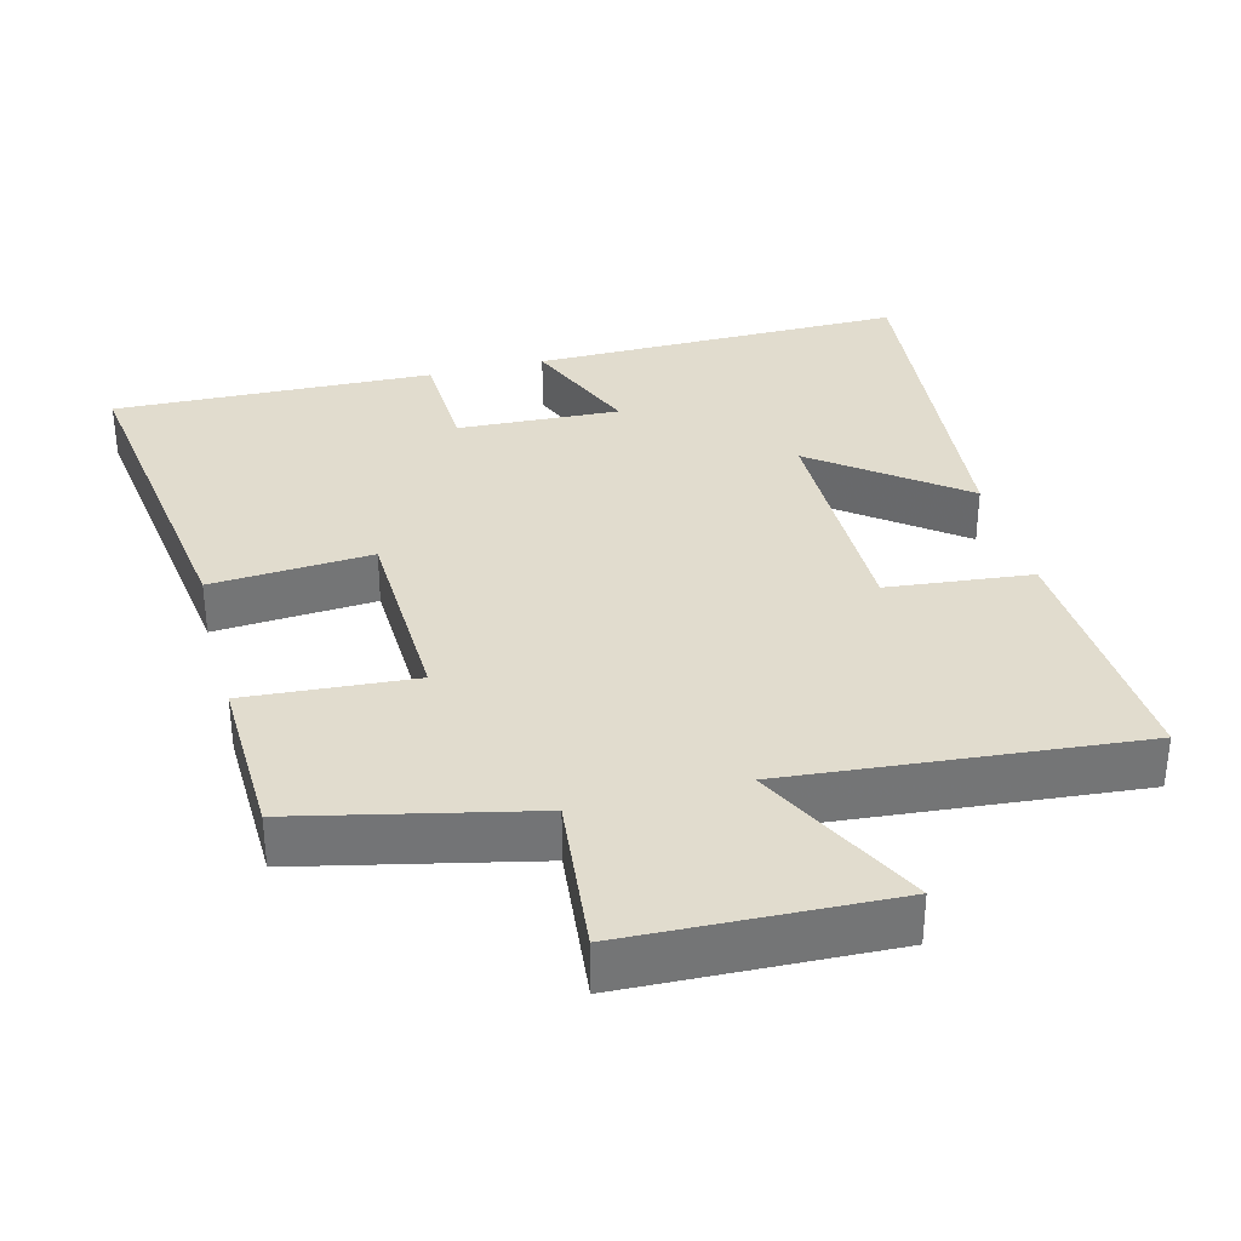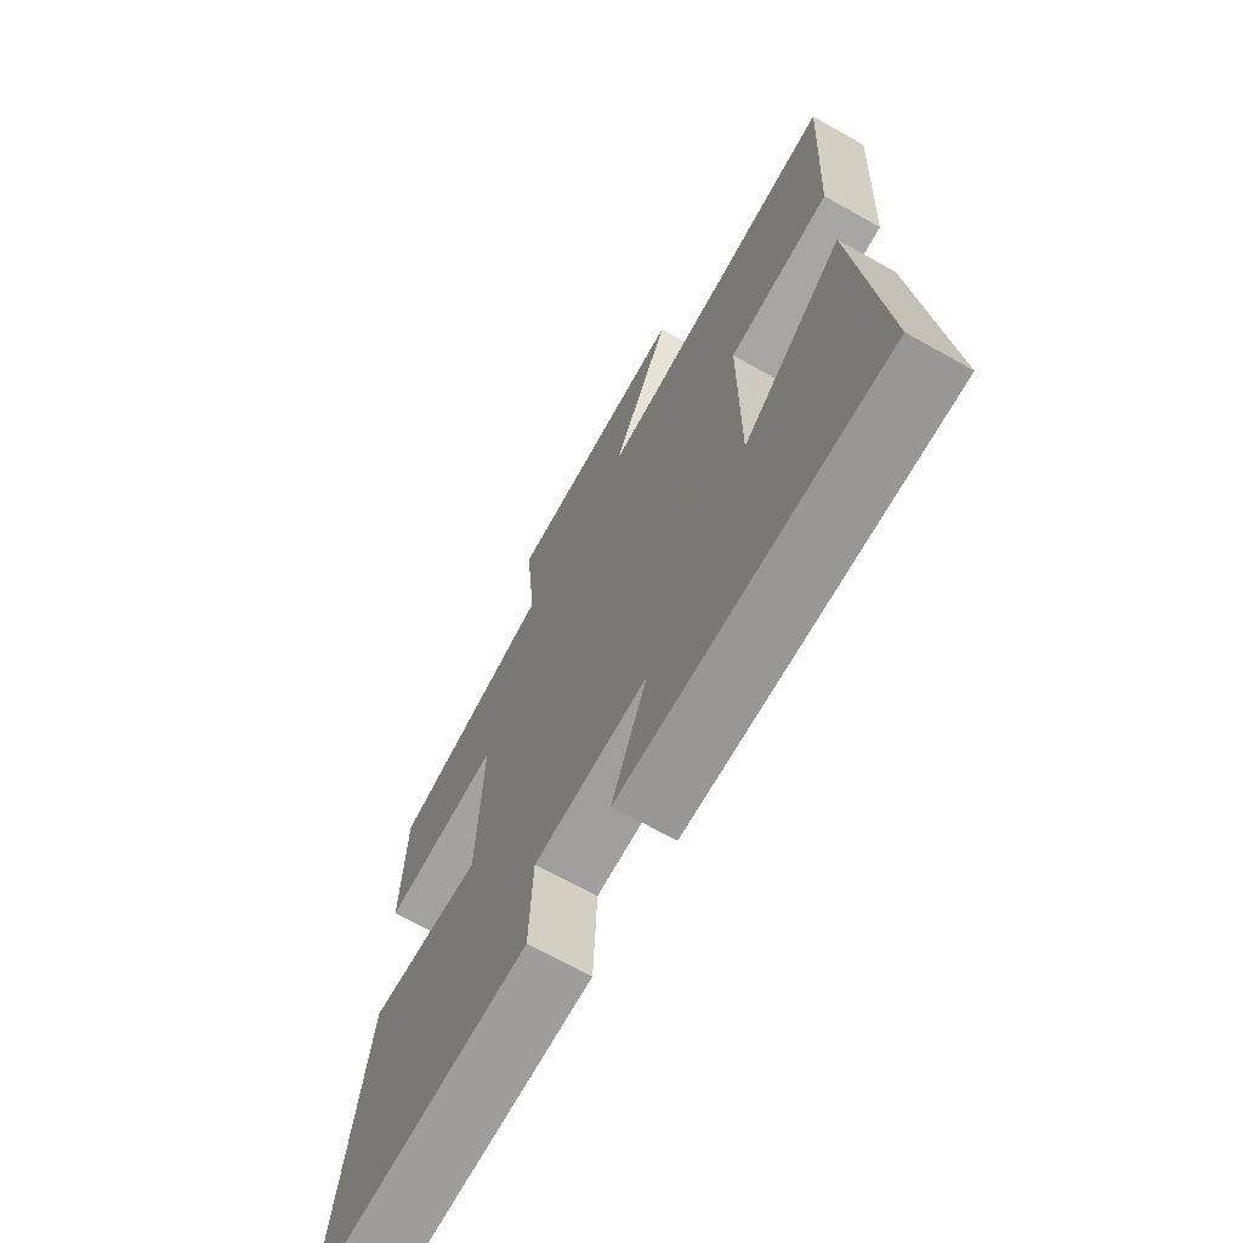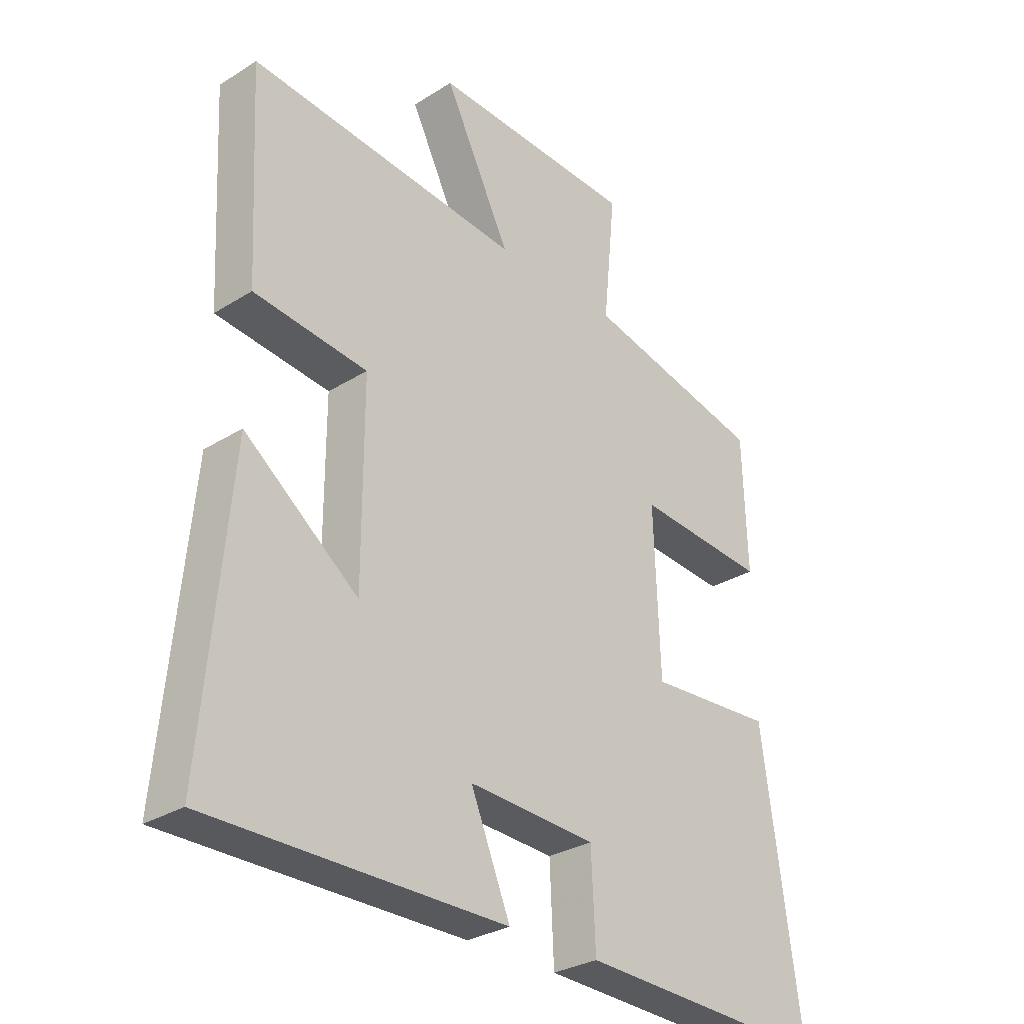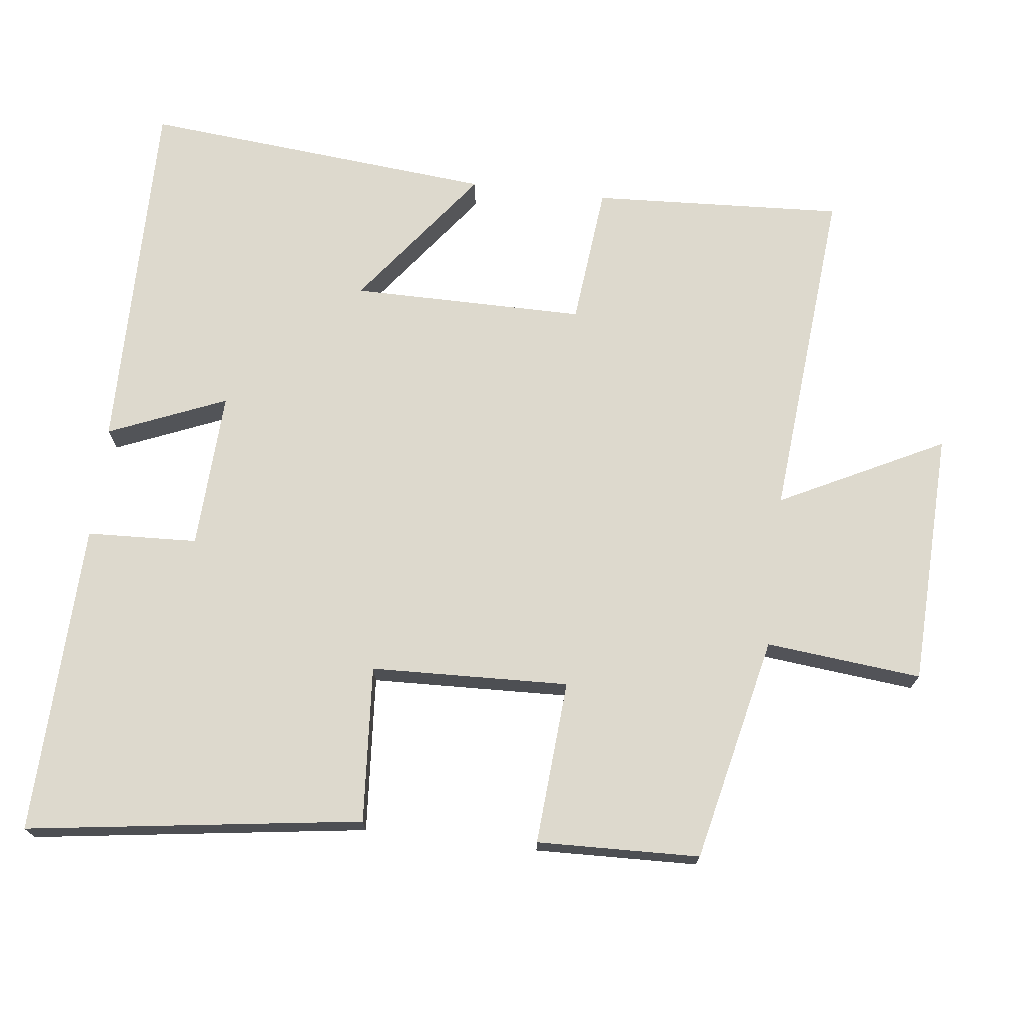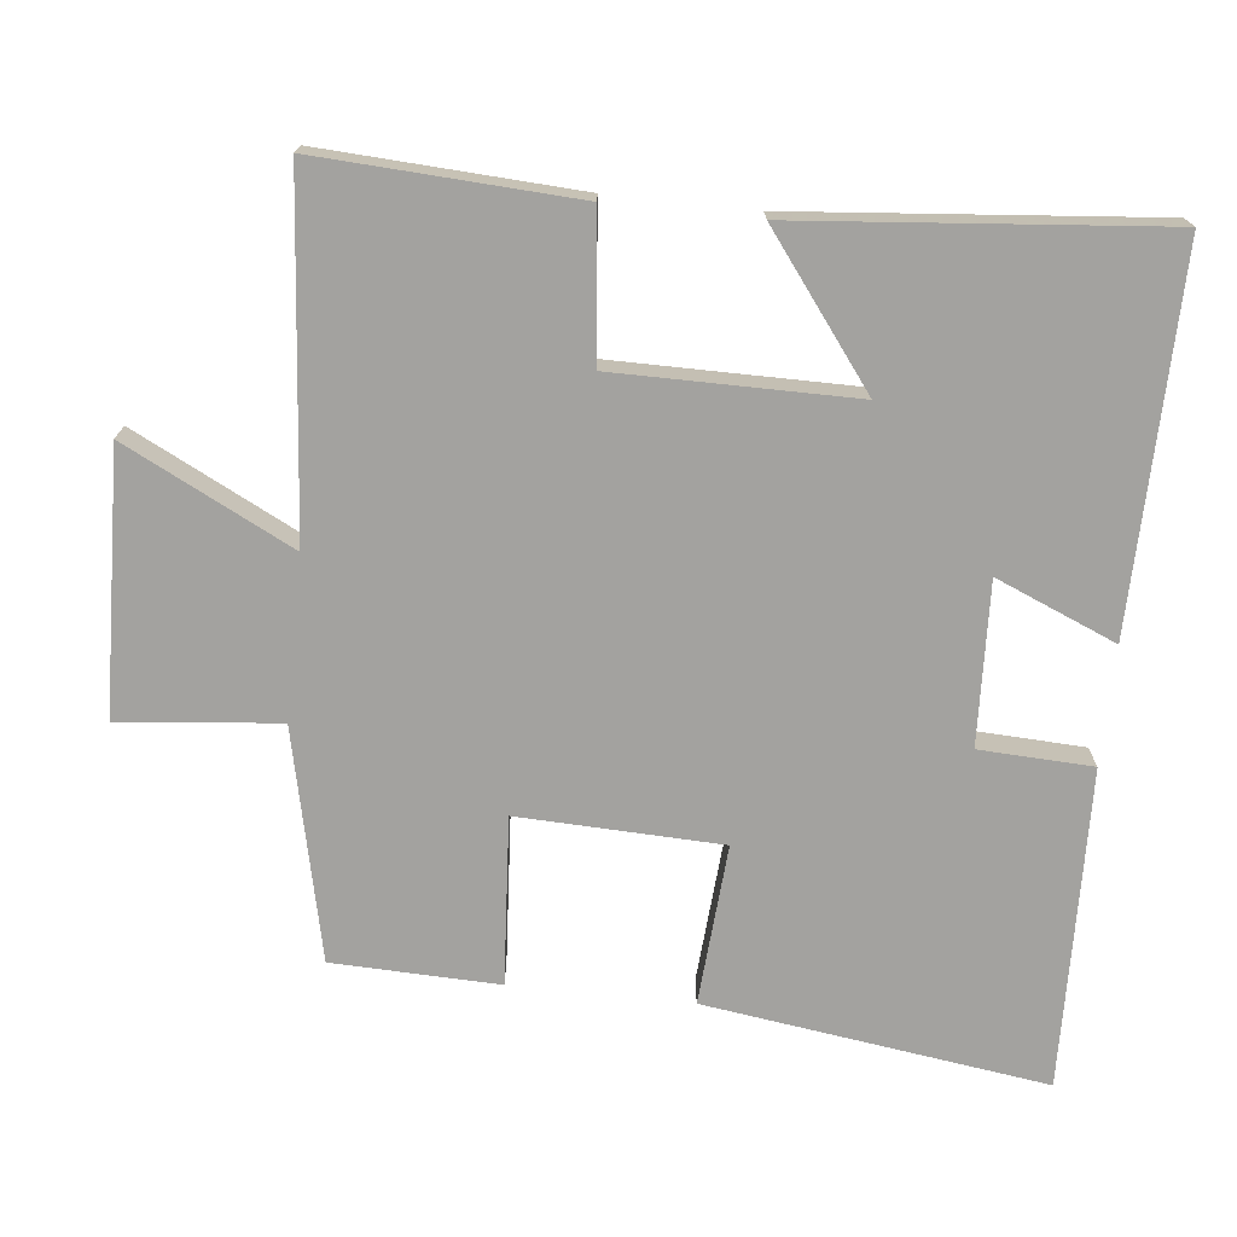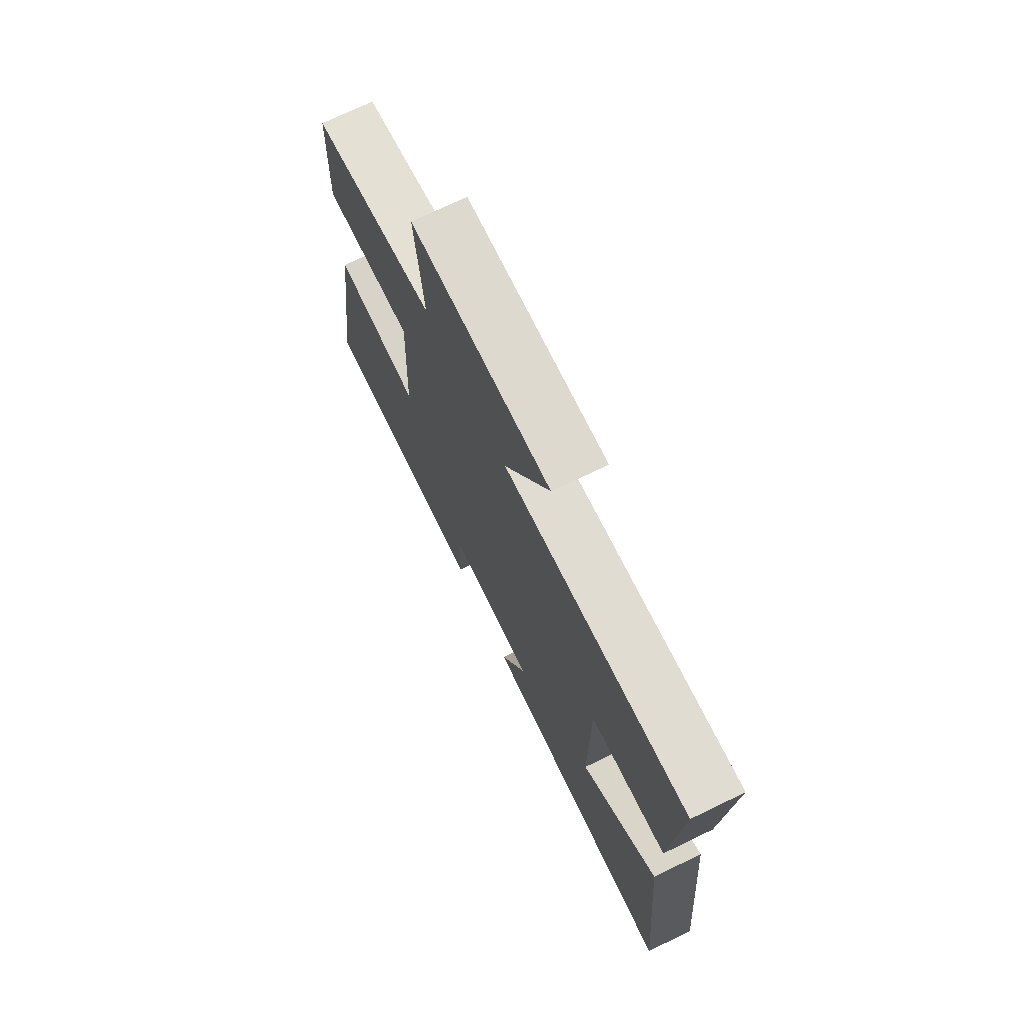
<metadata>
{"format":"obj","ext":"obj","renderer":"f3d","projection":"perspective","resolution":1024,"background":"white","views":[{"elev":34.0,"azim":-14.4,"up":"+Y"},{"elev":-68.9,"azim":60.7,"up":"+Z"},{"elev":-30.1,"azim":132.3,"up":"+Z"},{"elev":71.9,"azim":-83.2,"up":"+Y"},{"elev":-72.6,"azim":83.9,"up":"+Y"},{"elev":72.9,"azim":64.2,"up":"+Z"}]}
</metadata>
<code>
v 0.519 0.07 0.541
v 0.5 0.07 0.188
v 0.302 0.07 0.168
v 0.302 0.07 -0.16
v 0.5 0.07 -0.01
v 0.545 0.07 -0.506
v 0.032 0.07 -0.5
v 0.101 0.07 -0.335
v -0.121 0.07 -0.345
v -0.128 0.07 -0.5
v -0.566 0.07 -0.513
v -0.5 0.07 -0.044
v -0.28 0.07 -0.06
v -0.27 0.07 0.218
v -0.5 0.07 0.202
v -0.493 0.07 0.43
v -0.177 0.07 0.5
v -0.199 0.07 0.718
v 0.159 0.07 0.73
v 0.043 0.07 0.5
v 0.519 0 0.541
v 0.5 0 0.188
v 0.302 0 0.168
v 0.302 0 -0.16
v 0.5 0 -0.01
v 0.545 0 -0.506
v 0.032 0 -0.5
v 0.101 0 -0.335
v -0.121 0 -0.345
v -0.128 0 -0.5
v -0.566 0 -0.513
v -0.5 0 -0.044
v -0.28 0 -0.06
v -0.27 0 0.218
v -0.5 0 0.202
v -0.493 0 0.43
v -0.177 0 0.5
v -0.199 0 0.718
v 0.159 0 0.73
v 0.043 0 0.5
f 17 18 19 20
f 16 17 20
f 15 16 20
f 14 15 20
f 13 14 20 1
f 11 12 13
f 10 11 13
f 9 10 13
f 8 9 13
f 6 7 8
f 5 6 8
f 4 5 8
f 3 4 8 13
f 1 2 3
f 1 3 13
f 40 39 38 37
f 40 37 36
f 40 36 35
f 40 35 34
f 21 40 34 33
f 33 32 31
f 33 31 30
f 33 30 29
f 33 29 28
f 28 27 26
f 28 26 25
f 28 25 24
f 33 28 24 23
f 23 22 21
f 33 23 21
f 1 21 22 2
f 2 22 23 3
f 3 23 24 4
f 4 24 25 5
f 5 25 26 6
f 6 26 27 7
f 7 27 28 8
f 8 28 29 9
f 9 29 30 10
f 10 30 31 11
f 11 31 32 12
f 12 32 33 13
f 13 33 34 14
f 14 34 35 15
f 15 35 36 16
f 16 36 37 17
f 17 37 38 18
f 18 38 39 19
f 19 39 40 20
f 20 40 21 1

</code>
